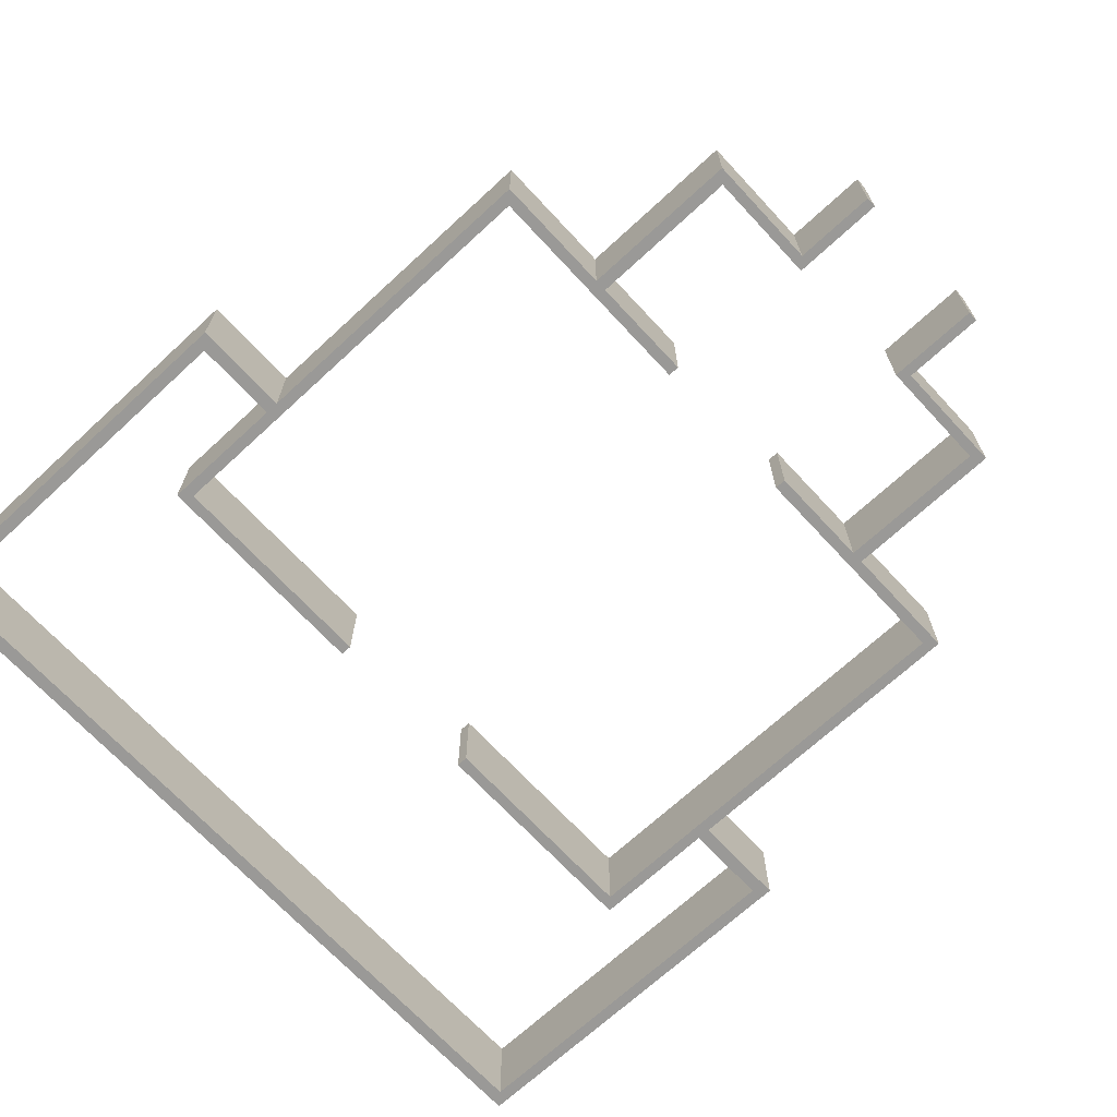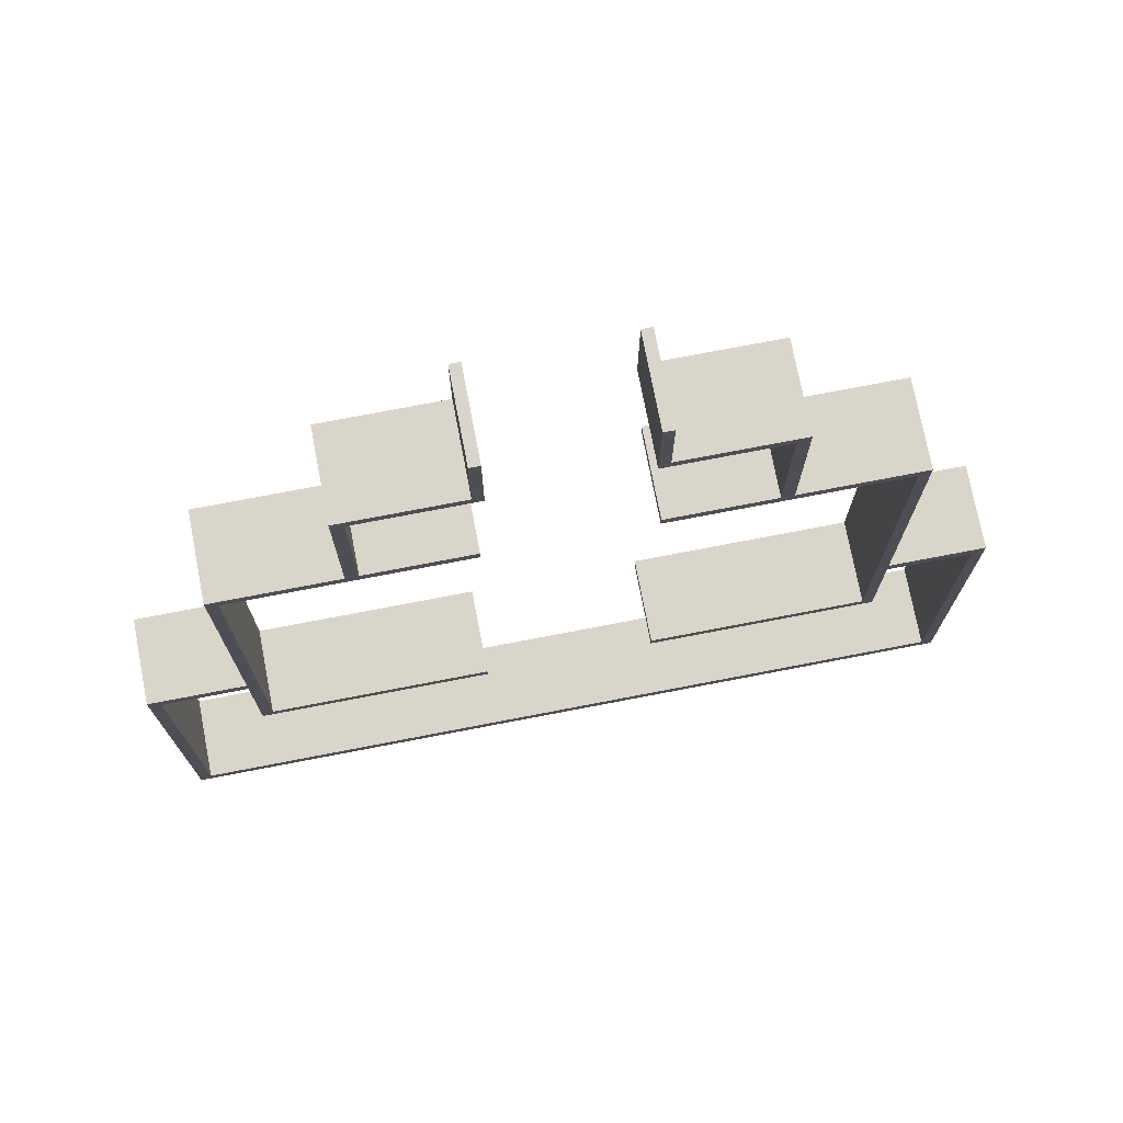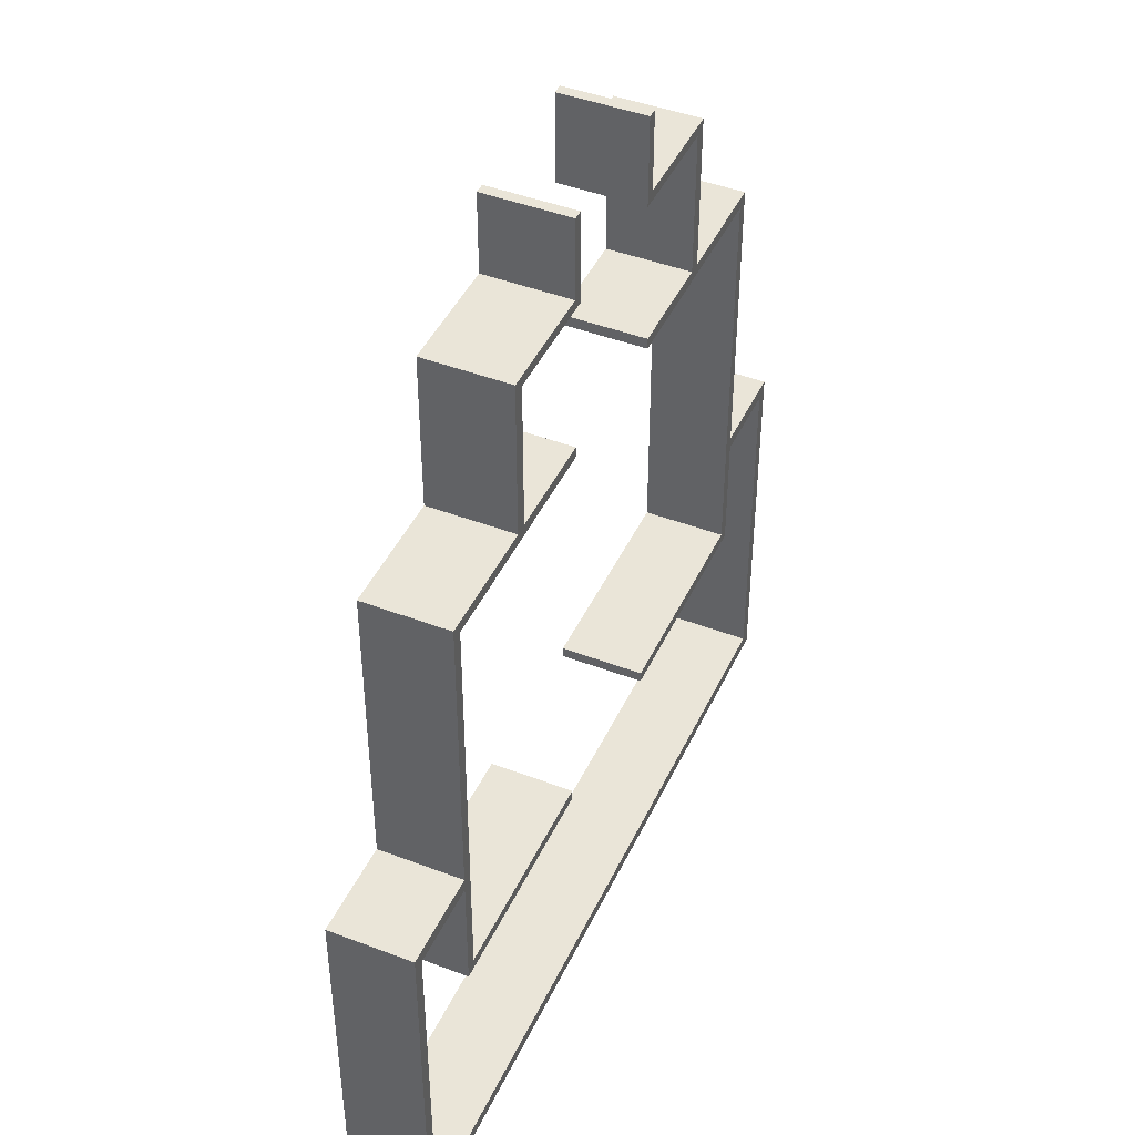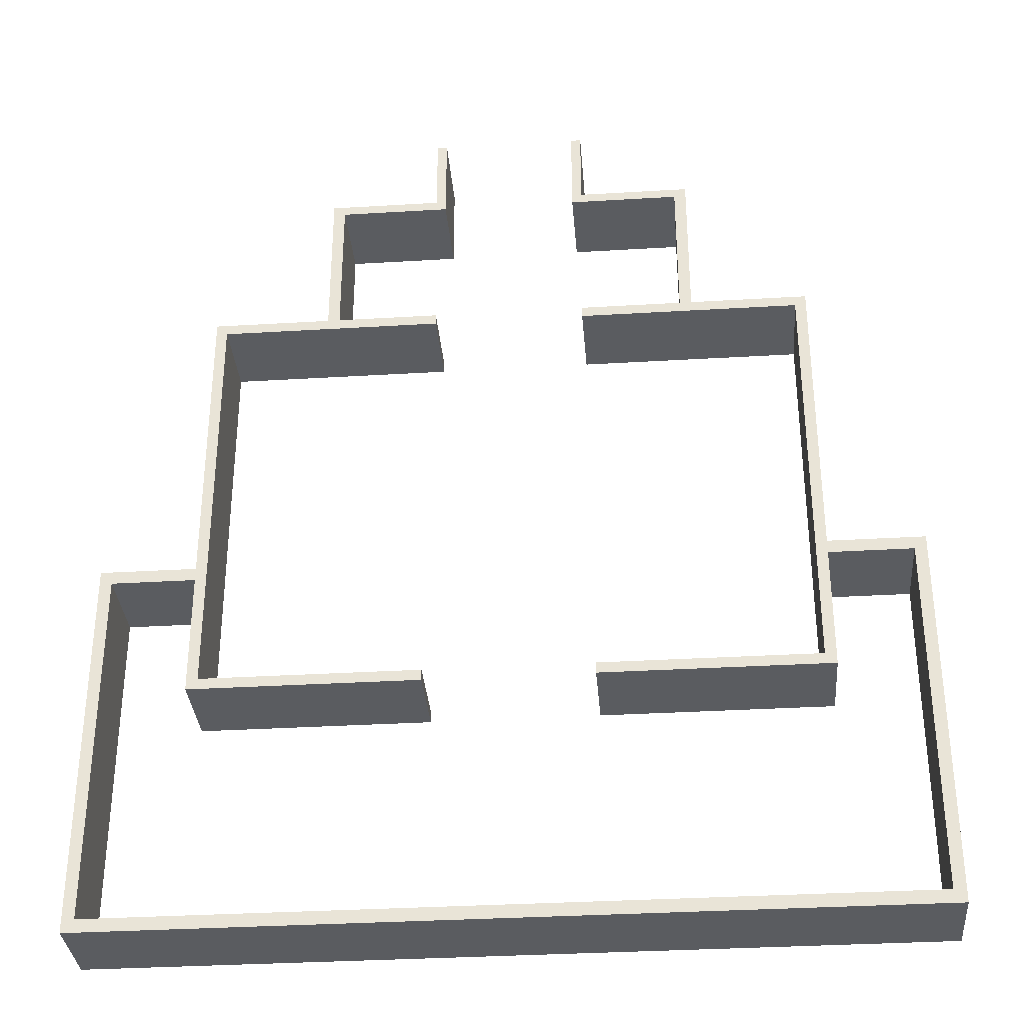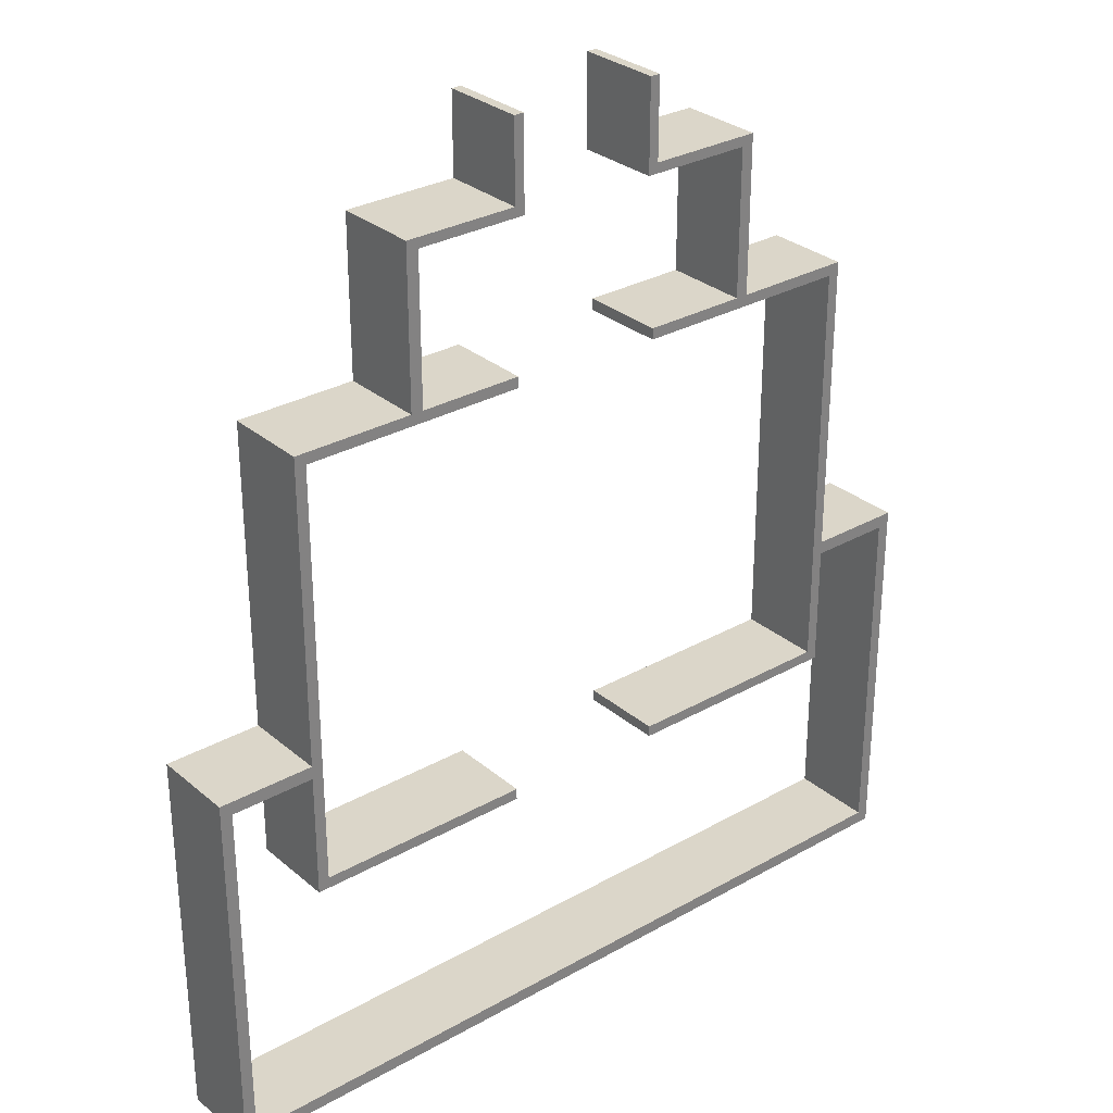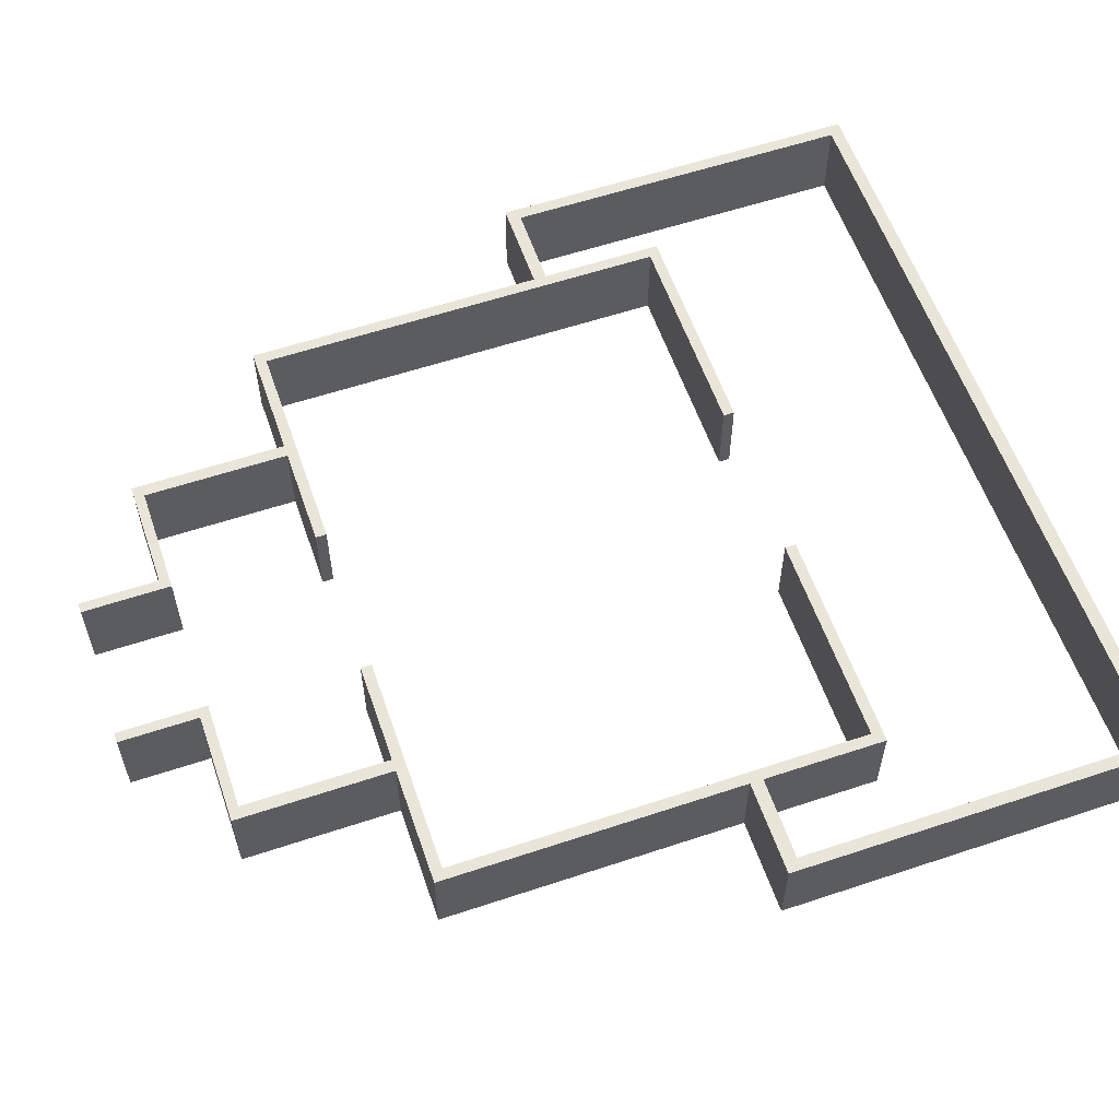
<metadata>
{"format":"obj","ext":"obj","renderer":"f3d","projection":"perspective","resolution":1024,"background":"white","views":[{"elev":-69.0,"azim":-47.2,"up":"+Y"},{"elev":74.5,"azim":-10.9,"up":"+Z"},{"elev":44.5,"azim":-66.0,"up":"+Z"},{"elev":-33.8,"azim":-175.3,"up":"+Z"},{"elev":30.0,"azim":-39.5,"up":"+Z"},{"elev":58.4,"azim":71.0,"up":"+Y"}]}
</metadata>
<code>
g default
v -0.787 -0 4.602
v -0.687 -0 4.602
v -0.787 0 3.808
v -0.687 0 3.808
v -0.787 0 3.708
v -0.687 0 3.708
v -1.787 0 3.808
v -1.787 0 3.708
v -1.907 0 3.808
v -1.907 0 3.708
v -1.787 0 2.247
v -1.907 0 2.247
v -1.787 0 2.137
v -1.907 0 2.137
v -0.7673 0 2.247
v -0.7673 0 2.137
v -2.977 0 2.247
v -2.977 0 2.137
v -3.088 0 2.247
v -3.088 0 2.137
v -2.977 0 -0.7822
v -3.088 0 -0.7822
v -2.977 0 -0.9128
v -3.088 0 -0.9128
v -2.977 0 -2.032
v -3.088 0 -2.032
v -2.977 0 -2.143
v -3.088 0 -2.143
v -3.917 0 -0.7822
v -3.917 0 -0.9128
v -4.037 0 -0.7822
v -4.037 0 -0.9128
v -3.917 0 -4.472
v -4.037 0 -4.472
v -3.917 0 -4.603
v -4.037 0 -4.603
v 0.000127 0 -4.472
v 0.000127 0 -4.603
v -0.8276 0 -2.032
v -0.8276 0 -2.143
v 0.7872 -0 4.602
v 0.6872 -0 4.602
v 0.7872 0 3.808
v 0.6872 0 3.808
v 0.7872 0 3.708
v 0.6872 0 3.708
v 1.787 0 3.808
v 1.787 0 3.708
v 1.907 0 3.808
v 1.907 0 3.708
v 1.787 0 2.247
v 1.907 0 2.247
v 1.787 0 2.137
v 1.907 0 2.137
v 0.7676 0 2.247
v 0.7676 0 2.137
v 2.977 0 2.247
v 2.977 0 2.137
v 3.089 0 2.247
v 3.089 0 2.137
v 2.977 0 -0.7822
v 3.089 0 -0.7822
v 2.977 0 -0.9128
v 3.089 0 -0.9128
v 2.977 0 -2.032
v 3.089 0 -2.032
v 2.977 0 -2.143
v 3.089 0 -2.143
v 3.918 0 -0.7822
v 3.918 0 -0.9128
v 4.037 0 -0.7822
v 4.037 0 -0.9128
v 3.918 0 -4.472
v 4.037 0 -4.472
v 3.918 0 -4.603
v 4.037 0 -4.603
v 0.8278 0 -2.032
v 0.8278 0 -2.143
v -0.787 0.8343 4.602
v -0.687 0.8343 4.602
v -0.687 0.8343 3.808
v -0.787 0.8343 3.808
v -0.687 0.8343 3.708
v -0.787 0.8343 3.708
v -1.787 0.8343 3.708
v -1.787 0.8343 3.808
v -1.907 0.8343 3.708
v -1.907 0.8343 3.808
v -1.787 0.8343 2.247
v -1.907 0.8343 2.247
v -1.787 0.8343 2.137
v -1.907 0.8343 2.137
v -0.7673 0.8343 2.247
v -0.7673 0.8343 2.137
v -2.977 0.8343 2.137
v -2.977 0.8343 2.247
v -3.088 0.8343 2.137
v -3.088 0.8343 2.247
v -2.977 0.8343 -0.7822
v -3.088 0.8343 -0.7822
v -2.977 0.8343 -0.9128
v -3.088 0.8343 -0.9128
v -2.977 0.8343 -2.032
v -3.088 0.8343 -2.032
v -2.977 0.8343 -2.143
v -3.088 0.8343 -2.143
v -3.917 0.8343 -0.9128
v -3.917 0.8343 -0.7822
v -4.037 0.8343 -0.9128
v -4.037 0.8343 -0.7822
v -3.917 0.8343 -4.472
v -4.037 0.8343 -4.472
v -3.917 0.8343 -4.603
v -4.037 0.8343 -4.603
v 0.000127 0.8343 -4.472
v 0.000127 0.8343 -4.603
v -0.8276 0.8343 -2.032
v -0.8276 0.8343 -2.143
v 0.7872 0.8343 4.602
v 0.7872 0.8343 3.808
v 0.6872 0.8343 3.808
v 0.6872 0.8343 4.602
v 0.7872 0.8343 3.708
v 0.6872 0.8343 3.708
v 1.787 0.8343 3.808
v 1.787 0.8343 3.708
v 1.907 0.8343 3.808
v 1.907 0.8343 3.708
v 1.907 0.8343 2.247
v 1.787 0.8343 2.247
v 1.907 0.8343 2.137
v 1.787 0.8343 2.137
v 0.7676 0.8343 2.137
v 0.7676 0.8343 2.247
v 2.977 0.8343 2.247
v 2.977 0.8343 2.137
v 3.089 0.8343 2.247
v 3.089 0.8343 2.137
v 3.089 0.8343 -0.7822
v 2.977 0.8343 -0.7822
v 3.089 0.8343 -0.9128
v 2.977 0.8343 -0.9128
v 3.089 0.8343 -2.032
v 2.977 0.8343 -2.032
v 3.089 0.8343 -2.143
v 2.977 0.8343 -2.143
v 3.918 0.8343 -0.7822
v 3.918 0.8343 -0.9128
v 4.037 0.8343 -0.7822
v 4.037 0.8343 -0.9128
v 4.037 0.8343 -4.472
v 3.918 0.8343 -4.472
v 4.037 0.8343 -4.603
v 3.918 0.8343 -4.603
v 0.8278 0.8343 -2.143
v 0.8278 0.8343 -2.032
g pPlane21
f 79 80 82
f 82 80 81
f 82 81 84
f 84 81 83
f 82 84 86
f 86 84 85
f 86 85 88
f 88 85 87
f 87 85 90
f 90 85 89
f 90 89 92
f 92 89 91
f 91 89 94
f 94 89 93
f 90 92 96
f 96 92 95
f 96 95 98
f 98 95 97
f 97 95 100
f 100 95 99
f 100 99 102
f 102 99 101
f 102 101 104
f 104 101 103
f 104 103 106
f 106 103 105
f 100 102 108
f 108 102 107
f 108 107 110
f 110 107 109
f 109 107 112
f 112 107 111
f 112 111 114
f 114 111 113
f 113 111 116
f 116 111 115
f 105 103 118
f 118 103 117
f 119 120 122
f 122 120 121
f 120 123 121
f 121 123 124
f 120 125 123
f 123 125 126
f 125 127 126
f 126 127 128
f 128 129 126
f 126 129 130
f 129 131 130
f 130 131 132
f 132 133 130
f 130 133 134
f 129 135 131
f 131 135 136
f 135 137 136
f 136 137 138
f 138 139 136
f 136 139 140
f 139 141 140
f 140 141 142
f 141 143 142
f 142 143 144
f 143 145 144
f 144 145 146
f 139 147 141
f 141 147 148
f 147 149 148
f 148 149 150
f 150 151 148
f 148 151 152
f 151 153 152
f 152 153 154
f 154 116 152
f 152 116 115
f 146 155 144
f 144 155 156
f 1 3 2
f 2 3 4
f 3 5 4
f 4 5 6
f 3 7 5
f 5 7 8
f 7 9 8
f 8 9 10
f 10 12 8
f 8 12 11
f 12 14 11
f 11 14 13
f 13 16 11
f 11 16 15
f 12 17 14
f 14 17 18
f 17 19 18
f 18 19 20
f 20 22 18
f 18 22 21
f 22 24 21
f 21 24 23
f 24 26 23
f 23 26 25
f 26 28 25
f 25 28 27
f 22 29 24
f 24 29 30
f 29 31 30
f 30 31 32
f 32 34 30
f 30 34 33
f 34 36 33
f 33 36 35
f 35 38 33
f 33 38 37
f 27 40 25
f 25 40 39
f 41 42 43
f 43 42 44
f 43 44 45
f 45 44 46
f 43 45 47
f 47 45 48
f 47 48 49
f 49 48 50
f 50 48 52
f 52 48 51
f 52 51 54
f 54 51 53
f 53 51 56
f 56 51 55
f 52 54 57
f 57 54 58
f 57 58 59
f 59 58 60
f 60 58 62
f 62 58 61
f 62 61 64
f 64 61 63
f 64 63 66
f 66 63 65
f 66 65 68
f 68 65 67
f 62 64 69
f 69 64 70
f 69 70 71
f 71 70 72
f 72 70 74
f 74 70 73
f 74 73 76
f 76 73 75
f 75 73 38
f 38 73 37
f 67 65 78
f 78 65 77
f 1 2 79
f 79 2 80
f 2 4 80
f 80 4 81
f 3 1 82
f 82 1 79
f 4 6 81
f 81 6 83
f 6 5 83
f 83 5 84
f 5 8 84
f 84 8 85
f 7 3 86
f 86 3 82
f 10 9 87
f 87 9 88
f 9 7 88
f 88 7 86
f 8 11 85
f 85 11 89
f 12 10 90
f 90 10 87
f 13 14 91
f 91 14 92
f 11 15 89
f 89 15 93
f 15 16 93
f 93 16 94
f 16 13 94
f 94 13 91
f 14 18 92
f 92 18 95
f 17 12 96
f 96 12 90
f 20 19 97
f 97 19 98
f 19 17 98
f 98 17 96
f 18 21 95
f 95 21 99
f 22 20 100
f 100 20 97
f 21 23 99
f 99 23 101
f 23 25 101
f 101 25 103
f 26 24 104
f 104 24 102
f 27 28 105
f 105 28 106
f 28 26 106
f 106 26 104
f 24 30 102
f 102 30 107
f 29 22 108
f 108 22 100
f 32 31 109
f 109 31 110
f 31 29 110
f 110 29 108
f 30 33 107
f 107 33 111
f 34 32 112
f 112 32 109
f 35 36 113
f 113 36 114
f 36 34 114
f 114 34 112
f 33 37 111
f 111 37 115
f 38 35 116
f 116 35 113
f 25 39 103
f 103 39 117
f 39 40 117
f 117 40 118
f 40 27 118
f 118 27 105
f 41 43 119
f 119 43 120
f 44 42 121
f 121 42 122
f 42 41 122
f 122 41 119
f 45 46 123
f 123 46 124
f 46 44 124
f 124 44 121
f 43 47 120
f 120 47 125
f 48 45 126
f 126 45 123
f 47 49 125
f 125 49 127
f 49 50 127
f 127 50 128
f 50 52 128
f 128 52 129
f 51 48 130
f 130 48 126
f 54 53 131
f 131 53 132
f 53 56 132
f 132 56 133
f 56 55 133
f 133 55 134
f 55 51 134
f 134 51 130
f 52 57 129
f 129 57 135
f 58 54 136
f 136 54 131
f 57 59 135
f 135 59 137
f 59 60 137
f 137 60 138
f 60 62 138
f 138 62 139
f 61 58 140
f 140 58 136
f 63 61 142
f 142 61 140
f 64 66 141
f 141 66 143
f 65 63 144
f 144 63 142
f 66 68 143
f 143 68 145
f 68 67 145
f 145 67 146
f 62 69 139
f 139 69 147
f 70 64 148
f 148 64 141
f 69 71 147
f 147 71 149
f 71 72 149
f 149 72 150
f 72 74 150
f 150 74 151
f 73 70 152
f 152 70 148
f 74 76 151
f 151 76 153
f 76 75 153
f 153 75 154
f 75 38 154
f 154 38 116
f 37 73 115
f 115 73 152
f 67 78 146
f 146 78 155
f 78 77 155
f 155 77 156
f 77 65 156
f 156 65 144

</code>
